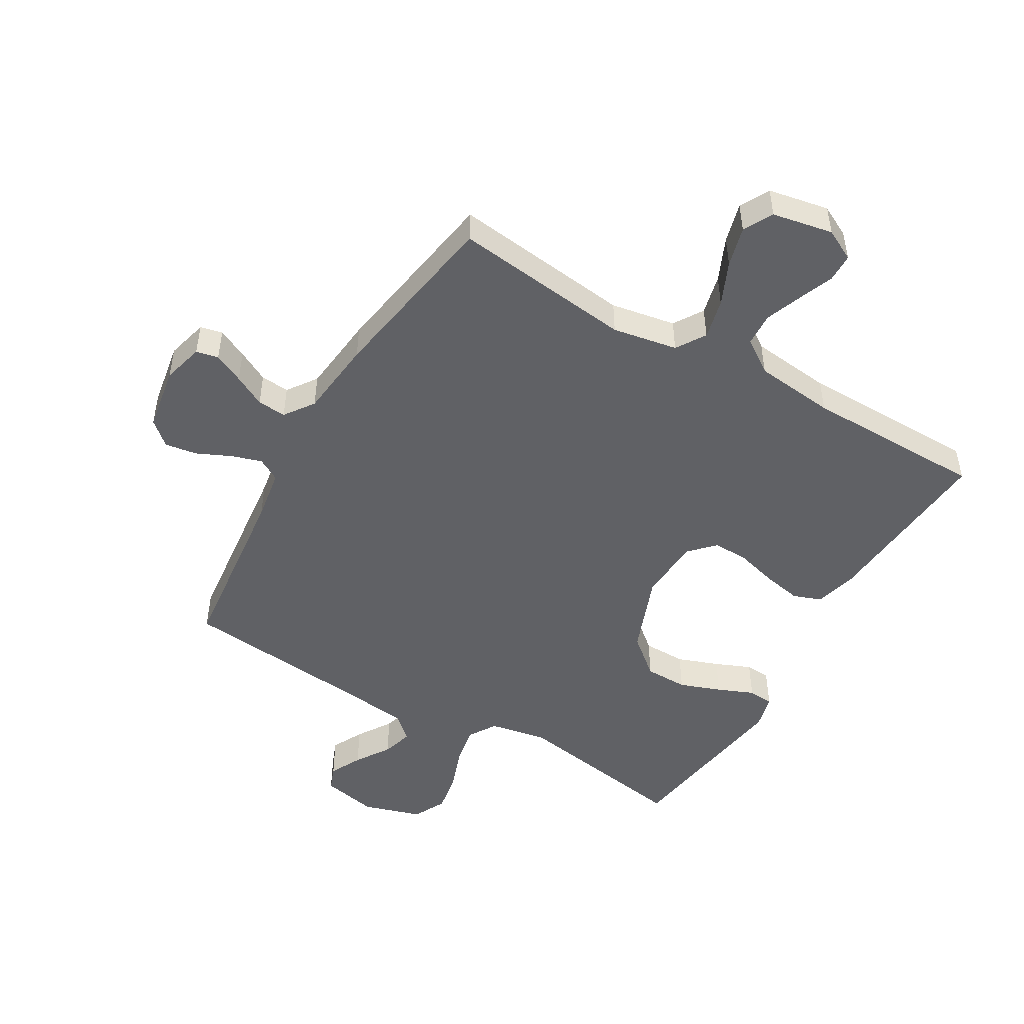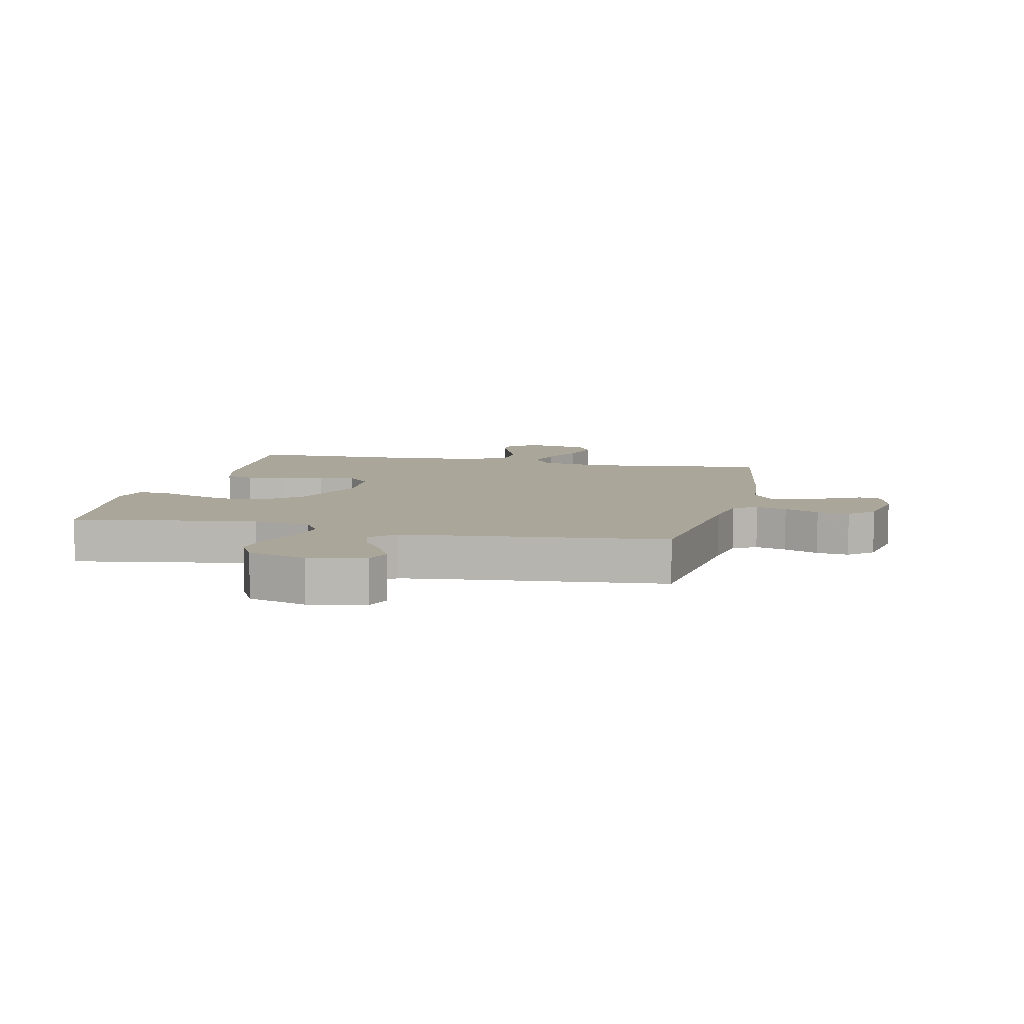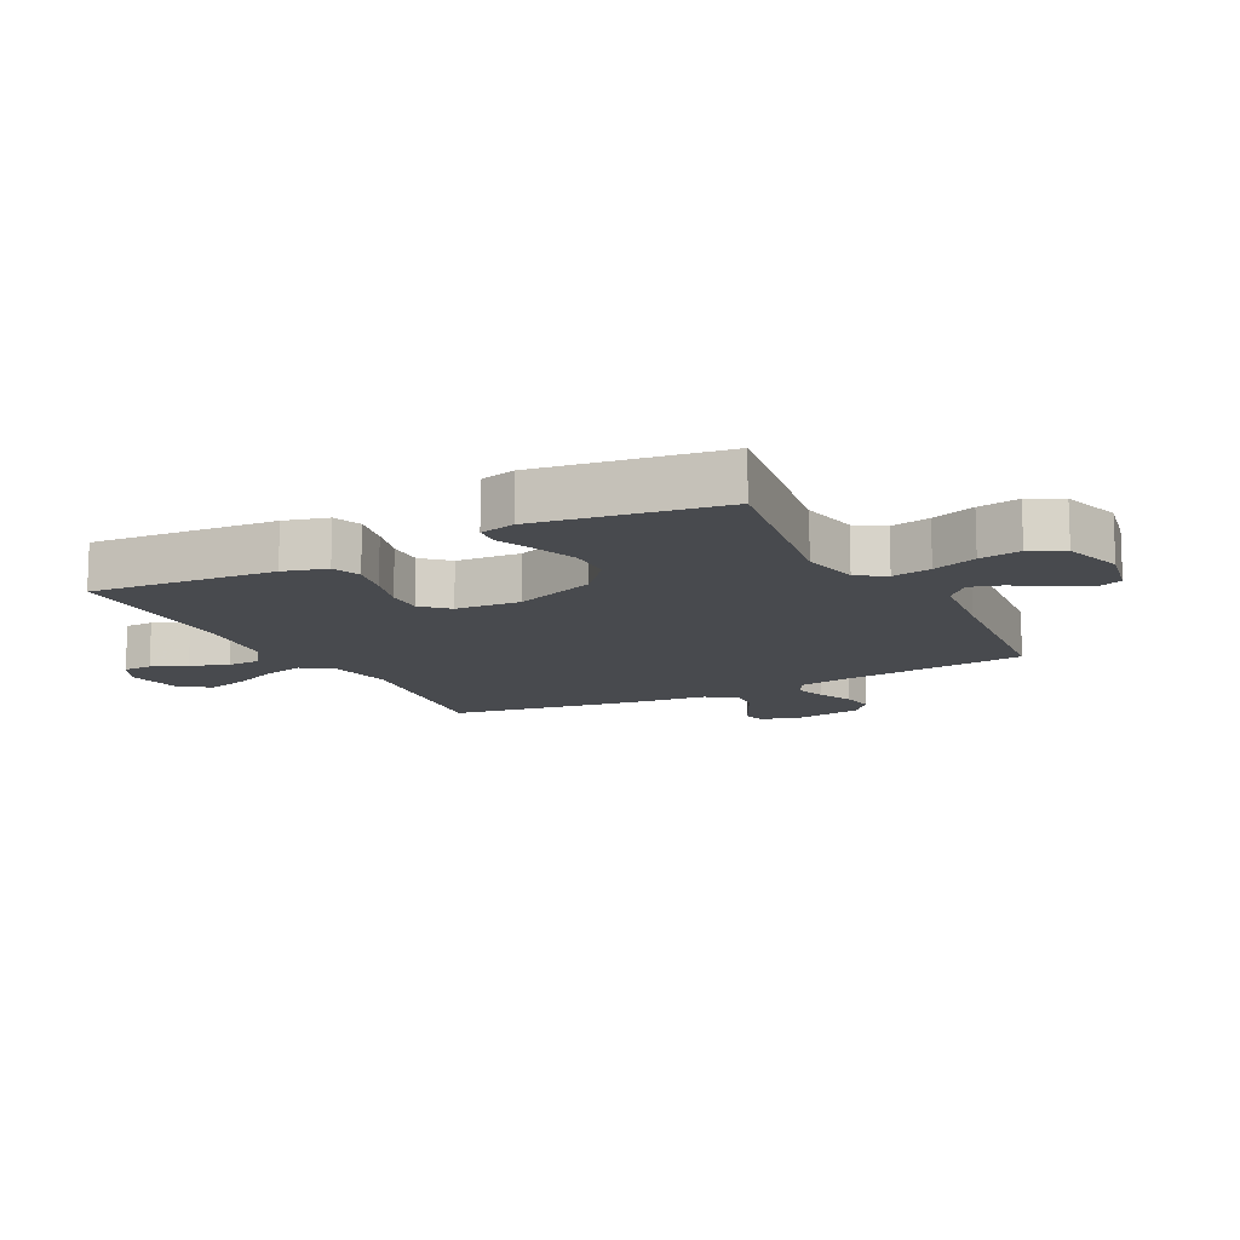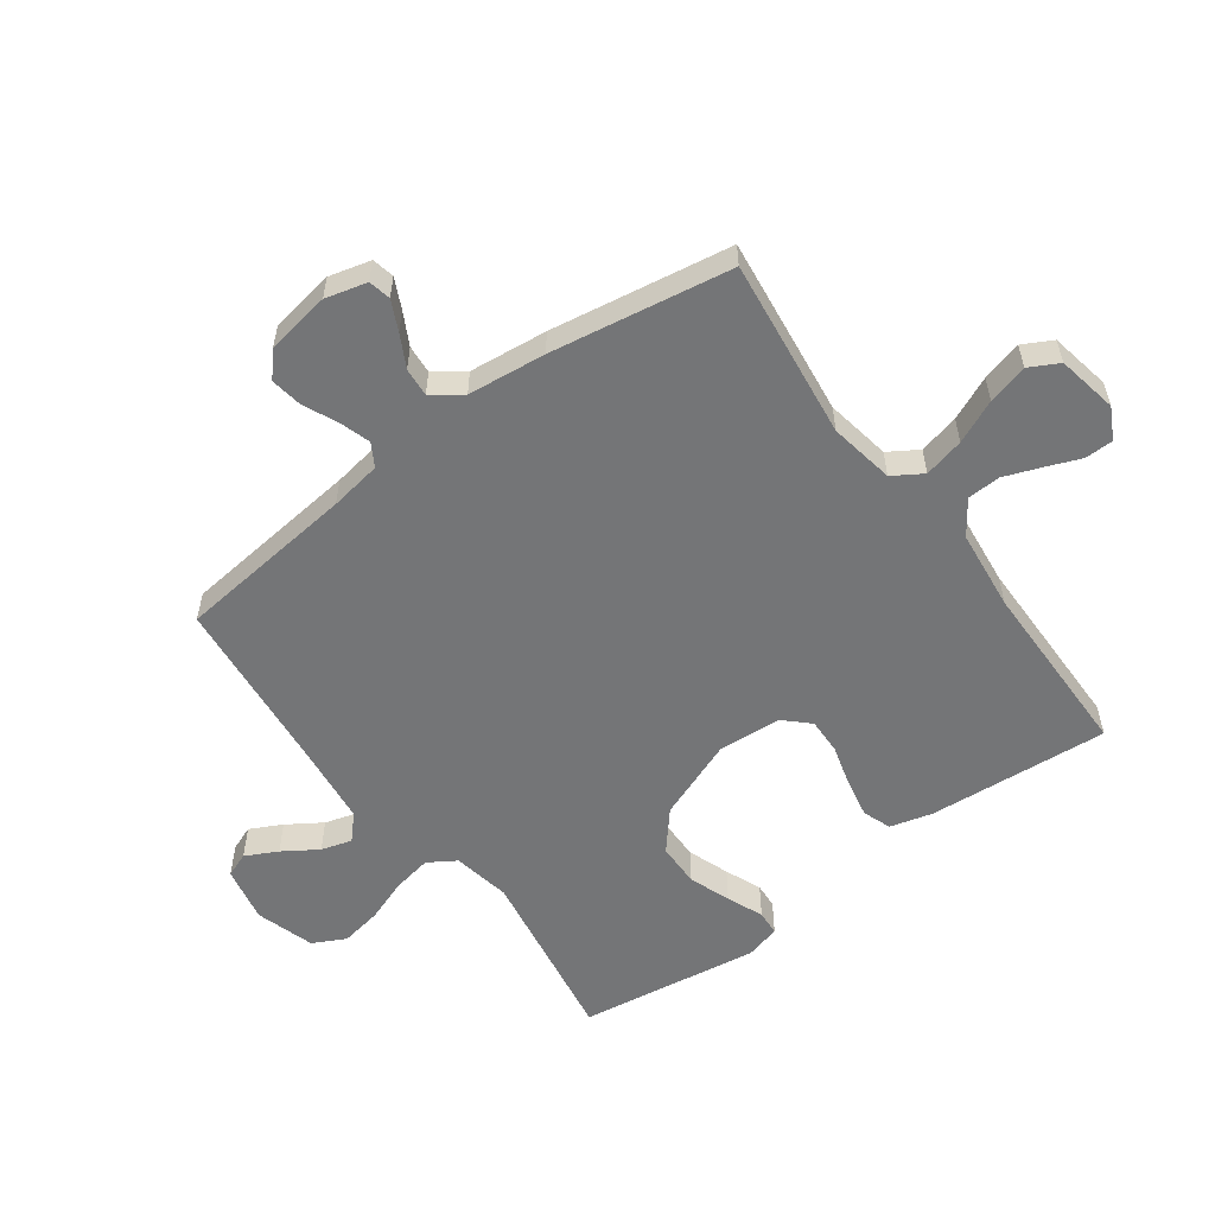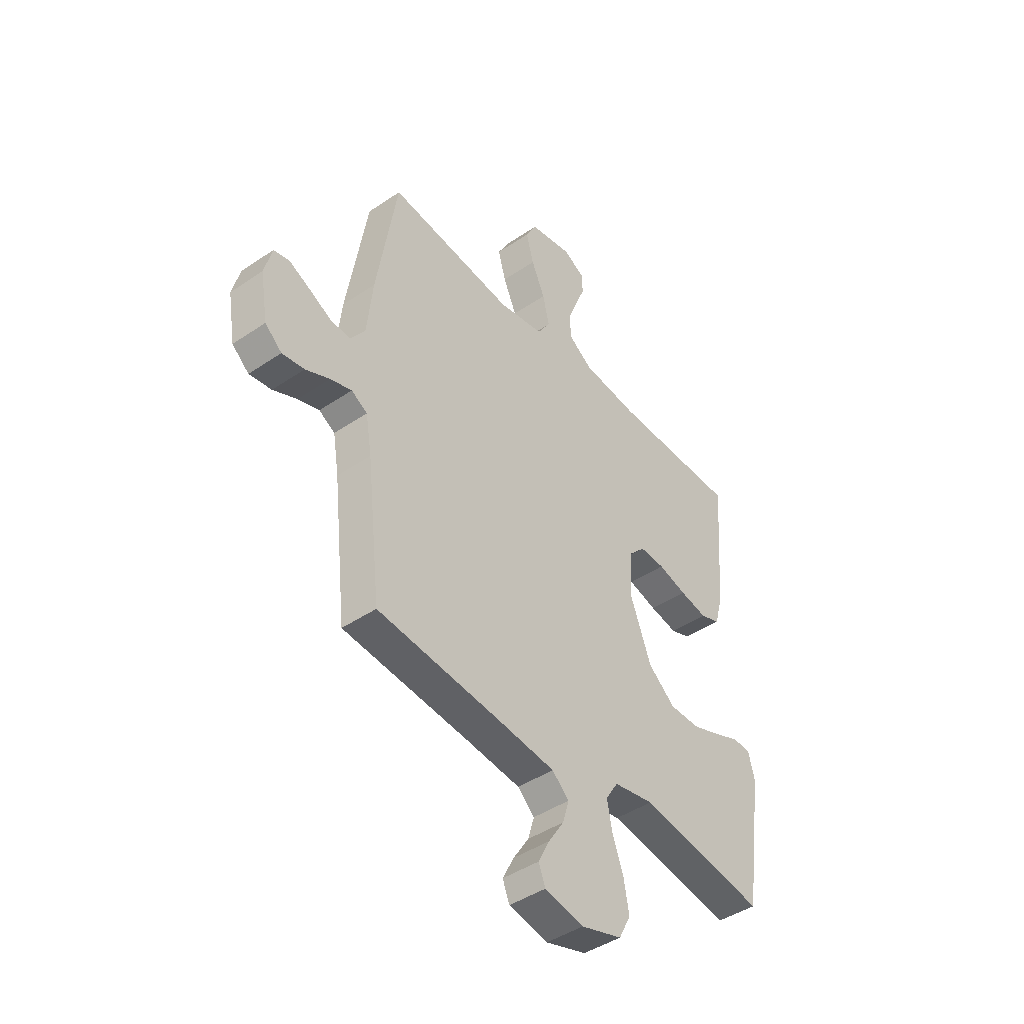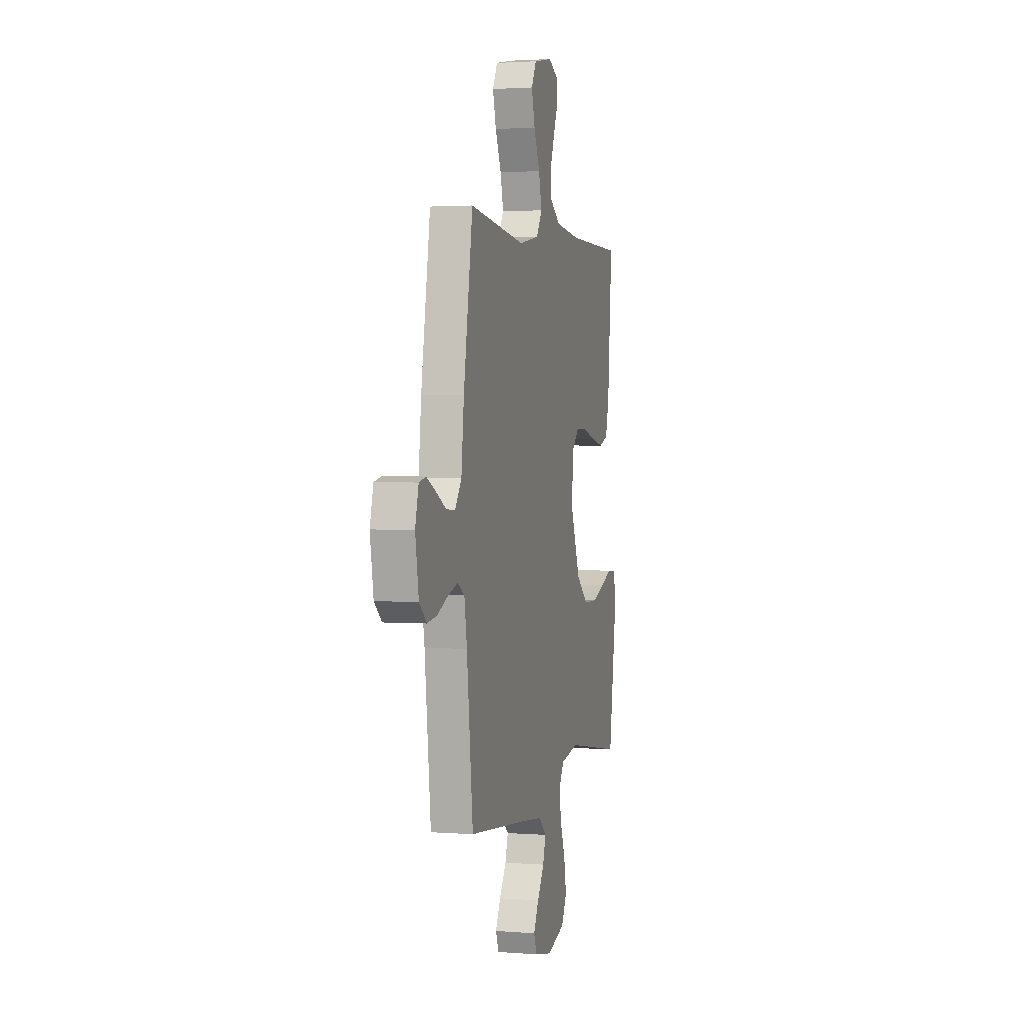
<metadata>
{"format":"obj","ext":"obj","renderer":"f3d","projection":"perspective","resolution":1024,"background":"white","views":[{"elev":-49.0,"azim":-30.2,"up":"+Y"},{"elev":7.8,"azim":-167.1,"up":"+Y"},{"elev":-12.8,"azim":117.4,"up":"+Y"},{"elev":-56.5,"azim":-53.7,"up":"+Y"},{"elev":-43.9,"azim":-51.4,"up":"+Z"},{"elev":2.2,"azim":-74.9,"up":"+Z"}]}
</metadata>
<code>
v -0.5 0.07 0.5
v -0.2 0.07 0.463
v -0.092 0.07 0.482
v -0.061 0.07 0.531
v -0.077 0.07 0.598
v -0.109 0.07 0.67
v -0.127 0.07 0.737
v -0.101 0.07 0.786
v 0 0.07 0.805
v 0.052 0.07 0.778
v 0.053 0.07 0.731
v 0.03 0.07 0.673
v 0.007 0.07 0.612
v 0.01 0.07 0.557
v 0.066 0.07 0.518
v 0.2 0.07 0.503
v 0.5 0.07 0.5
v 0.476 0.07 0.2
v 0.457 0.07 0.129
v 0.41 0.07 0.112
v 0.345 0.07 0.125
v 0.277 0.07 0.144
v 0.217 0.07 0.146
v 0.178 0.07 0.105
v 0.171 0.07 0
v 0.222 0.07 -0.134
v 0.286 0.07 -0.188
v 0.358 0.07 -0.189
v 0.427 0.07 -0.164
v 0.487 0.07 -0.139
v 0.529 0.07 -0.142
v 0.544 0.07 -0.2
v 0.5 0.07 -0.5
v 0.2 0.07 -0.451
v 0.104 0.07 -0.469
v 0.075 0.07 -0.515
v 0.087 0.07 -0.579
v 0.113 0.07 -0.651
v 0.125 0.07 -0.719
v 0.097 0.07 -0.773
v 0 0.07 -0.803
v -0.093 0.07 -0.784
v -0.109 0.07 -0.743
v -0.082 0.07 -0.69
v -0.045 0.07 -0.633
v -0.03 0.07 -0.582
v -0.07 0.07 -0.545
v -0.2 0.07 -0.53
v -0.5 0.07 -0.5
v -0.533 0.07 -0.2
v -0.547 0.07 -0.114
v -0.585 0.07 -0.092
v -0.636 0.07 -0.108
v -0.693 0.07 -0.134
v -0.746 0.07 -0.142
v -0.786 0.07 -0.107
v -0.804 0.07 0
v -0.786 0.07 0.069
v -0.749 0.07 0.077
v -0.699 0.07 0.053
v -0.646 0.07 0.025
v -0.598 0.07 0.021
v -0.563 0.07 0.07
v -0.549 0.07 0.2
v -0.5 0 0.5
v -0.2 0 0.463
v -0.092 0 0.482
v -0.061 0 0.531
v -0.077 0 0.598
v -0.109 0 0.67
v -0.127 0 0.737
v -0.101 0 0.786
v 0 0 0.805
v 0.052 0 0.778
v 0.053 0 0.731
v 0.03 0 0.673
v 0.007 0 0.612
v 0.01 0 0.557
v 0.066 0 0.518
v 0.2 0 0.503
v 0.5 0 0.5
v 0.476 0 0.2
v 0.457 0 0.129
v 0.41 0 0.112
v 0.345 0 0.125
v 0.277 0 0.144
v 0.217 0 0.146
v 0.178 0 0.105
v 0.171 0 0
v 0.222 0 -0.134
v 0.286 0 -0.188
v 0.358 0 -0.189
v 0.427 0 -0.164
v 0.487 0 -0.139
v 0.529 0 -0.142
v 0.544 0 -0.2
v 0.5 0 -0.5
v 0.2 0 -0.451
v 0.104 0 -0.469
v 0.075 0 -0.515
v 0.087 0 -0.579
v 0.113 0 -0.651
v 0.125 0 -0.719
v 0.097 0 -0.773
v 0 0 -0.803
v -0.093 0 -0.784
v -0.109 0 -0.743
v -0.082 0 -0.69
v -0.045 0 -0.633
v -0.03 0 -0.582
v -0.07 0 -0.545
v -0.2 0 -0.53
v -0.5 0 -0.5
v -0.533 0 -0.2
v -0.547 0 -0.114
v -0.585 0 -0.092
v -0.636 0 -0.108
v -0.693 0 -0.134
v -0.746 0 -0.142
v -0.786 0 -0.107
v -0.804 0 0
v -0.786 0 0.069
v -0.749 0 0.077
v -0.699 0 0.053
v -0.646 0 0.025
v -0.598 0 0.021
v -0.563 0 0.07
v -0.549 0 0.2
f 63 64 1 2
f 62 63 2 3
f 59 60 61
f 58 59 61
f 57 58 61
f 56 57 61
f 55 56 61
f 54 55 61
f 53 54 61
f 52 53 61 62
f 51 52 62 3
f 48 49 50
f 50 51 3
f 48 50 3
f 47 48 3
f 43 44 45
f 42 43 45
f 41 42 45
f 40 41 45
f 39 40 45
f 38 39 45
f 37 38 45
f 36 37 45 46
f 47 3 4
f 46 47 4
f 36 46 4
f 35 36 4
f 32 33 34
f 31 32 34
f 30 31 34
f 29 30 34
f 28 29 34 35
f 20 21 22
f 19 20 22
f 18 19 22
f 17 18 22
f 16 17 22
f 15 16 22 23
f 14 15 23 24
f 10 11 12
f 9 10 12
f 8 9 12
f 7 8 12
f 6 7 12
f 5 6 12
f 4 5 12 13
f 27 28 35
f 26 27 35
f 25 26 35 4
f 14 24 25 4
f 4 13 14
f 66 65 128 127
f 67 66 127 126
f 125 124 123
f 125 123 122
f 125 122 121
f 125 121 120
f 125 120 119
f 125 119 118
f 125 118 117
f 126 125 117 116
f 67 126 116 115
f 114 113 112
f 67 115 114
f 67 114 112
f 67 112 111
f 109 108 107
f 109 107 106
f 109 106 105
f 109 105 104
f 109 104 103
f 109 103 102
f 109 102 101
f 110 109 101 100
f 68 67 111
f 68 111 110
f 68 110 100
f 68 100 99
f 98 97 96
f 98 96 95
f 98 95 94
f 98 94 93
f 99 98 93 92
f 86 85 84
f 86 84 83
f 86 83 82
f 86 82 81
f 86 81 80
f 87 86 80 79
f 88 87 79 78
f 76 75 74
f 76 74 73
f 76 73 72
f 76 72 71
f 76 71 70
f 76 70 69
f 77 76 69 68
f 99 92 91
f 99 91 90
f 68 99 90 89
f 68 89 88 78
f 78 77 68
f 1 65 66 2
f 2 66 67 3
f 3 67 68 4
f 4 68 69 5
f 5 69 70 6
f 6 70 71 7
f 7 71 72 8
f 8 72 73 9
f 9 73 74 10
f 10 74 75 11
f 11 75 76 12
f 12 76 77 13
f 13 77 78 14
f 14 78 79 15
f 15 79 80 16
f 16 80 81 17
f 17 81 82 18
f 18 82 83 19
f 19 83 84 20
f 20 84 85 21
f 21 85 86 22
f 22 86 87 23
f 23 87 88 24
f 24 88 89 25
f 25 89 90 26
f 26 90 91 27
f 27 91 92 28
f 28 92 93 29
f 29 93 94 30
f 30 94 95 31
f 31 95 96 32
f 32 96 97 33
f 33 97 98 34
f 34 98 99 35
f 35 99 100 36
f 36 100 101 37
f 37 101 102 38
f 38 102 103 39
f 39 103 104 40
f 40 104 105 41
f 41 105 106 42
f 42 106 107 43
f 43 107 108 44
f 44 108 109 45
f 45 109 110 46
f 46 110 111 47
f 47 111 112 48
f 48 112 113 49
f 49 113 114 50
f 50 114 115 51
f 51 115 116 52
f 52 116 117 53
f 53 117 118 54
f 54 118 119 55
f 55 119 120 56
f 56 120 121 57
f 57 121 122 58
f 58 122 123 59
f 59 123 124 60
f 60 124 125 61
f 61 125 126 62
f 62 126 127 63
f 63 127 128 64
f 64 128 65 1

</code>
